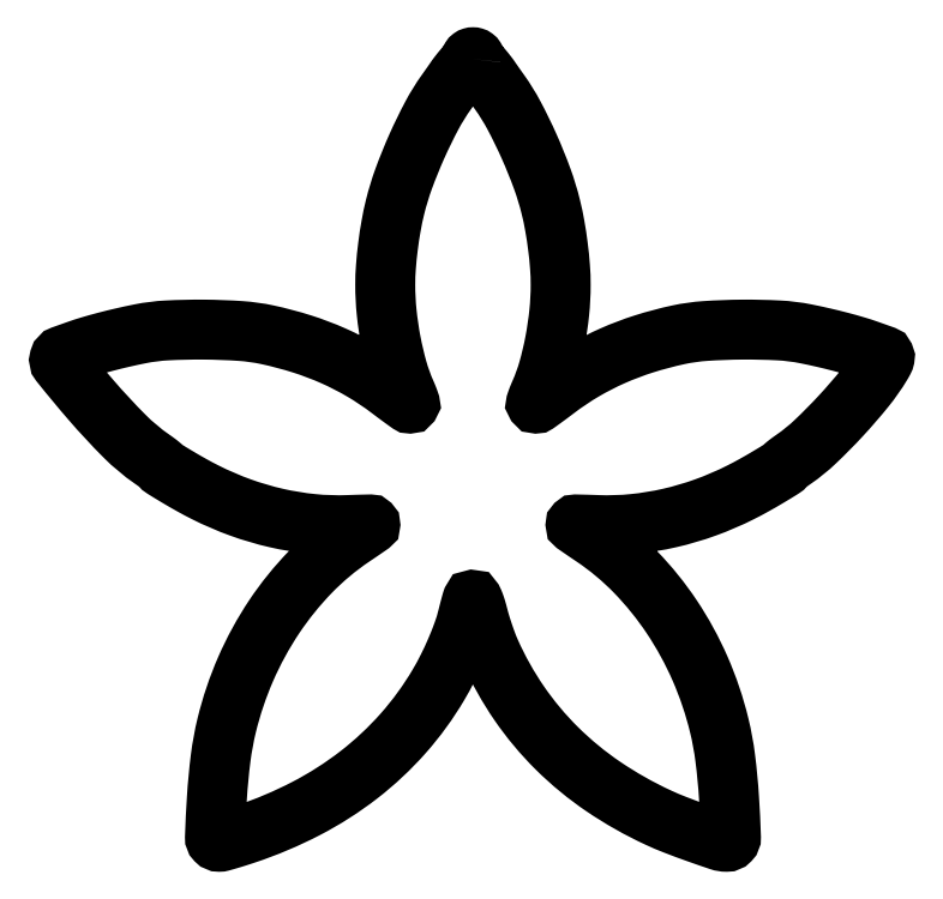
<metadata>
{"format":"dxf","ext":"dxf","renderer":"ezdxf+matplotlib","layout":"modelspace","background":"white","min_lineweight":24,"dpi":150}
</metadata>
<code>
0
SECTION
2
ENTITIES
0
POLYLINE
8
0
66
1
70
1
0
VERTEX
8
0
10
192
20
366.2
42
-0.1378
0
VERTEX
8
0
10
191.8
20
365.8
42
-0.01135
0
VERTEX
8
0
10
191.2
20
364.8
42
-0.01452
0
VERTEX
8
0
10
190.3
20
363.6
42
-0.01067
0
VERTEX
8
0
10
189.2
20
362.4
42
0.006601
0
VERTEX
8
0
10
188.1
20
361
42
0.00523
0
VERTEX
8
0
10
186.9
20
359.5
42
0.005289
0
VERTEX
8
0
10
185.8
20
358.1
42
0.01313
0
VERTEX
8
0
10
185
20
357
42
-0.003198
0
VERTEX
8
0
10
184.2
20
355.9
42
-0.001056
0
VERTEX
8
0
10
183.1
20
354.2
42
-0.001052
0
VERTEX
8
0
10
181.8
20
352.4
42
-0.001193
0
VERTEX
8
0
10
180.5
20
350.6
42
0.03296
0
VERTEX
8
0
10
173.8
20
339.7
42
0.01724
0
VERTEX
8
0
10
166.8
20
325.4
42
0.01716
0
VERTEX
8
0
10
160.7
20
310.3
42
0.02749
0
VERTEX
8
0
10
156.6
20
297
42
0.01632
0
VERTEX
8
0
10
154.8
20
288.2
42
0.01248
0
VERTEX
8
0
10
153.3
20
278.5
42
0.01261
0
VERTEX
8
0
10
152.3
20
268.9
42
0.01882
0
VERTEX
8
0
10
152
20
260.5
42
0.02574
0
VERTEX
8
0
10
152.7
20
247.5
42
0.02125
0
VERTEX
8
0
10
154.7
20
233.8
42
0.02179
0
VERTEX
8
0
10
157.7
20
220.9
42
0.03535
0
VERTEX
8
0
10
161.6
20
210.3
42
-0.006579
0
VERTEX
8
0
10
162.4
20
208.2
42
-0.01147
0
VERTEX
8
0
10
163.1
20
206.5
42
-0.005705
0
VERTEX
8
0
10
163.6
20
205.2
42
-0.5118
0
VERTEX
8
0
10
163.4
20
205
42
-0.1571
0
VERTEX
8
0
10
163.1
20
205.1
42
-0.000804
0
VERTEX
8
0
10
160.5
20
207
42
-0.003485
0
VERTEX
8
0
10
157.5
20
209.2
42
-0.002189
0
VERTEX
8
0
10
153.9
20
211.9
42
0.02929
0
VERTEX
8
0
10
141.4
20
220.3
42
0.02865
0
VERTEX
8
0
10
127.8
20
227.3
42
0.02768
0
VERTEX
8
0
10
113.1
20
232.9
42
0.02365
0
VERTEX
8
0
10
97
20
237.2
42
0.03618
0
VERTEX
8
0
10
84.42
20
238.9
42
0.01496
0
VERTEX
8
0
10
67.24
20
239.6
42
0.01495
0
VERTEX
8
0
10
50.06
20
239.2
42
0.03645
0
VERTEX
8
0
10
37.5
20
237.6
42
0.007143
0
VERTEX
8
0
10
29.32
20
235.9
42
0.007551
0
VERTEX
8
0
10
21.35
20
233.9
42
0.008029
0
VERTEX
8
0
10
14.06
20
231.9
42
0.01335
0
VERTEX
8
0
10
8
20
229.9
42
-0.000123
0
VERTEX
8
0
10
5.797
20
229.1
42
-0.000148
0
VERTEX
8
0
10
3.724
20
228.4
42
-0.000126
0
VERTEX
8
0
10
1.979
20
227.8
42
-0.000994
0
VERTEX
8
0
10
1.168
20
227.5
42
0.5168
0
VERTEX
8
0
10
0.1523
20
223.9
42
0.009687
0
VERTEX
8
0
10
14.54
20
206.6
42
0.01779
0
VERTEX
8
0
10
30.21
20
189.7
42
0.04548
0
VERTEX
8
0
10
43
20
179
42
-0.005127
0
VERTEX
8
0
10
44.38
20
178
42
-0.006636
0
VERTEX
8
0
10
45.62
20
177.1
42
-0.005128
0
VERTEX
8
0
10
46.64
20
176.3
42
-0.05757
0
VERTEX
8
0
10
47
20
176
42
0.0871
0
VERTEX
8
0
10
48.66
20
174.5
42
0.004299
0
VERTEX
8
0
10
54.94
20
170.7
42
0.007643
0
VERTEX
8
0
10
61.75
20
166.7
42
0.01052
0
VERTEX
8
0
10
68
20
163.4
42
0.02954
0
VERTEX
8
0
10
84.28
20
156.4
42
0.03066
0
VERTEX
8
0
10
101.1
20
151.5
42
0.03132
0
VERTEX
8
0
10
118
20
148.7
42
0.03422
0
VERTEX
8
0
10
134.6
20
148.2
42
-0.001385
0
VERTEX
8
0
10
138.6
20
148.3
42
-0.002312
0
VERTEX
8
0
10
141.9
20
148.4
42
-0.000216
0
VERTEX
8
0
10
144.9
20
148.5
42
-0.4205
0
VERTEX
8
0
10
145
20
148.4
42
-0.2462
0
VERTEX
8
0
10
144.9
20
148.3
42
-0.000189
0
VERTEX
8
0
10
142.6
20
146.7
42
-0.001971
0
VERTEX
8
0
10
139.9
20
144.8
42
-0.001197
0
VERTEX
8
0
10
136.7
20
142.7
42
0.05232
0
VERTEX
8
0
10
117
20
126.2
42
0.04546
0
VERTEX
8
0
10
100.1
20
105.2
42
0.04418
0
VERTEX
8
0
10
86.82
20
80.93
42
0.04328
0
VERTEX
8
0
10
77.92
20
54.5
42
0.0281
0
VERTEX
8
0
10
75.1
20
39.23
42
0.0158
0
VERTEX
8
0
10
73.32
20
20.45
42
0.006959
0
VERTEX
8
0
10
72.42
20
2.134
42
0.4245
0
VERTEX
8
0
10
74.49
20
-0
42
0.06817
0
VERTEX
8
0
10
75.48
20
0.1369
42
0.003346
0
VERTEX
8
0
10
78.7
20
1.057
42
0.005371
0
VERTEX
8
0
10
82.5
20
2.219
42
0.003848
0
VERTEX
8
0
10
86.74
20
3.597
42
0.03903
0
VERTEX
8
0
10
115.1
20
15.59
42
0.04523
0
VERTEX
8
0
10
139.7
20
31.35
42
0.04686
0
VERTEX
8
0
10
160.4
20
50.74
42
0.04801
0
VERTEX
8
0
10
176.9
20
73.5
42
0.01707
0
VERTEX
8
0
10
181.1
20
81.26
42
0.01444
0
VERTEX
8
0
10
185.1
20
89.72
42
0.01487
0
VERTEX
8
0
10
188.3
20
97.96
42
0.02588
0
VERTEX
8
0
10
190.5
20
105
42
-0.002242
0
VERTEX
8
0
10
191.1
20
107.6
42
-0.002711
0
VERTEX
8
0
10
191.8
20
110
42
-0.0023
0
VERTEX
8
0
10
192.3
20
112.1
42
-0.01852
0
VERTEX
8
0
10
192.6
20
113
42
-0.6586
0
VERTEX
8
0
10
193
20
113
42
-0.02587
0
VERTEX
8
0
10
193.7
20
111.4
42
-0.01893
0
VERTEX
8
0
10
194.5
20
108.9
42
-0.009056
0
VERTEX
8
0
10
195.5
20
105.5
42
0.01189
0
VERTEX
8
0
10
196.6
20
101.5
42
0.007684
0
VERTEX
8
0
10
198.1
20
96.94
42
0.007725
0
VERTEX
8
0
10
199.7
20
92.52
42
0.01445
0
VERTEX
8
0
10
201.1
20
89
42
0.04619
0
VERTEX
8
0
10
214.6
20
64.79
42
0.04717
0
VERTEX
8
0
10
232.3
20
43.66
42
0.04612
0
VERTEX
8
0
10
254
20
25.81
42
0.04055
0
VERTEX
8
0
10
279.5
20
11.37
42
0.01577
0
VERTEX
8
0
10
287.4
20
7.989
42
0.007441
0
VERTEX
8
0
10
297.9
20
4.11
42
0.00422
0
VERTEX
8
0
10
308.2
20
0.5455
42
0.08124
0
VERTEX
8
0
10
311.5
20
-0
42
0.4245
0
VERTEX
8
0
10
313.6
20
2.134
42
0.006959
0
VERTEX
8
0
10
312.7
20
20.45
42
0.0158
0
VERTEX
8
0
10
310.9
20
39.23
42
0.0281
0
VERTEX
8
0
10
308.1
20
54.5
42
0.04328
0
VERTEX
8
0
10
299.2
20
80.93
42
0.04418
0
VERTEX
8
0
10
285.9
20
105.2
42
0.04546
0
VERTEX
8
0
10
269
20
126.2
42
0.05232
0
VERTEX
8
0
10
249.3
20
142.7
42
-0.001197
0
VERTEX
8
0
10
246.1
20
144.8
42
-0.001971
0
VERTEX
8
0
10
243.4
20
146.7
42
-0.000189
0
VERTEX
8
0
10
241.1
20
148.3
42
-0.2462
0
VERTEX
8
0
10
241
20
148.4
42
-0.4205
0
VERTEX
8
0
10
241.1
20
148.5
42
-0.000216
0
VERTEX
8
0
10
244.1
20
148.4
42
-0.002312
0
VERTEX
8
0
10
247.4
20
148.3
42
-0.001385
0
VERTEX
8
0
10
251.4
20
148.2
42
0.03422
0
VERTEX
8
0
10
268
20
148.7
42
0.03132
0
VERTEX
8
0
10
284.9
20
151.5
42
0.03066
0
VERTEX
8
0
10
301.7
20
156.4
42
0.02954
0
VERTEX
8
0
10
318
20
163.4
42
0.01052
0
VERTEX
8
0
10
324.2
20
166.7
42
0.007643
0
VERTEX
8
0
10
331.1
20
170.7
42
0.004299
0
VERTEX
8
0
10
337.3
20
174.5
42
0.0871
0
VERTEX
8
0
10
339
20
176
42
-0.05757
0
VERTEX
8
0
10
339.4
20
176.3
42
-0.005128
0
VERTEX
8
0
10
340.4
20
177.1
42
-0.006636
0
VERTEX
8
0
10
341.6
20
178
42
-0.005127
0
VERTEX
8
0
10
343
20
179
42
0.03829
0
VERTEX
8
0
10
352.9
20
187.1
42
0.01645
0
VERTEX
8
0
10
364.9
20
199.2
42
0.01651
0
VERTEX
8
0
10
376.2
20
212.3
42
0.03447
0
VERTEX
8
0
10
383.9
20
223.3
42
0.01389
0
VERTEX
8
0
10
385
20
225.1
42
0.06761
0
VERTEX
8
0
10
385.4
20
226.3
42
0.1631
0
VERTEX
8
0
10
385.3
20
227
42
0.2039
0
VERTEX
8
0
10
384.8
20
227.5
42
-0.000994
0
VERTEX
8
0
10
384
20
227.8
42
-0.000126
0
VERTEX
8
0
10
382.3
20
228.4
42
-0.000148
0
VERTEX
8
0
10
380.2
20
229.1
42
-0.000123
0
VERTEX
8
0
10
378
20
229.9
42
0.01335
0
VERTEX
8
0
10
371.9
20
231.9
42
0.008029
0
VERTEX
8
0
10
364.7
20
233.9
42
0.007551
0
VERTEX
8
0
10
356.7
20
235.9
42
0.007143
0
VERTEX
8
0
10
348.5
20
237.6
42
0.03645
0
VERTEX
8
0
10
335.9
20
239.2
42
0.01495
0
VERTEX
8
0
10
318.8
20
239.6
42
0.01496
0
VERTEX
8
0
10
301.6
20
238.9
42
0.03618
0
VERTEX
8
0
10
289
20
237.2
42
0.02365
0
VERTEX
8
0
10
272.9
20
232.9
42
0.02768
0
VERTEX
8
0
10
258.2
20
227.3
42
0.02865
0
VERTEX
8
0
10
244.6
20
220.3
42
0.02929
0
VERTEX
8
0
10
232.1
20
211.9
42
-0.002189
0
VERTEX
8
0
10
228.5
20
209.2
42
-0.003485
0
VERTEX
8
0
10
225.5
20
207
42
-0.000804
0
VERTEX
8
0
10
222.9
20
205.1
42
-0.1571
0
VERTEX
8
0
10
222.6
20
205
42
-0.5118
0
VERTEX
8
0
10
222.4
20
205.2
42
-0.005705
0
VERTEX
8
0
10
222.9
20
206.5
42
-0.01147
0
VERTEX
8
0
10
223.6
20
208.2
42
-0.006579
0
VERTEX
8
0
10
224.4
20
210.3
42
0.03535
0
VERTEX
8
0
10
228.3
20
220.9
42
0.02179
0
VERTEX
8
0
10
231.3
20
233.8
42
0.02125
0
VERTEX
8
0
10
233.3
20
247.5
42
0.02574
0
VERTEX
8
0
10
234
20
260.5
42
0.01882
0
VERTEX
8
0
10
233.7
20
268.9
42
0.01261
0
VERTEX
8
0
10
232.7
20
278.5
42
0.01248
0
VERTEX
8
0
10
231.2
20
288.2
42
0.01632
0
VERTEX
8
0
10
229.4
20
297
42
0.02749
0
VERTEX
8
0
10
225.3
20
310.3
42
0.01716
0
VERTEX
8
0
10
219.2
20
325.4
42
0.01724
0
VERTEX
8
0
10
212.2
20
339.7
42
0.03296
0
VERTEX
8
0
10
205.5
20
350.6
42
-0.001193
0
VERTEX
8
0
10
204.2
20
352.4
42
-0.001052
0
VERTEX
8
0
10
202.9
20
354.2
42
-0.001056
0
VERTEX
8
0
10
201.8
20
355.9
42
-0.003198
0
VERTEX
8
0
10
201
20
357
42
0.01313
0
VERTEX
8
0
10
200.2
20
358.1
42
0.005289
0
VERTEX
8
0
10
199.1
20
359.5
42
0.00523
0
VERTEX
8
0
10
197.9
20
361
42
0.006601
0
VERTEX
8
0
10
196.8
20
362.4
42
-0.01067
0
VERTEX
8
0
10
195.7
20
363.6
42
-0.01452
0
VERTEX
8
0
10
194.8
20
364.8
42
-0.01135
0
VERTEX
8
0
10
194.2
20
365.8
42
-0.1378
0
VERTEX
8
0
10
194
20
366.2
42
0.1313
0
VERTEX
8
0
10
193.9
20
366.5
42
0.0982
0
VERTEX
8
0
10
193.7
20
366.8
42
0.08618
0
VERTEX
8
0
10
193.4
20
366.9
42
0.07314
0
VERTEX
8
0
10
193
20
367
42
0.07314
0
VERTEX
8
0
10
192.6
20
366.9
42
0.08618
0
VERTEX
8
0
10
192.3
20
366.8
42
0.0982
0
VERTEX
8
0
10
192.1
20
366.5
42
0.1313
0
SEQEND
0
ENDSEC
0
EOF

</code>
